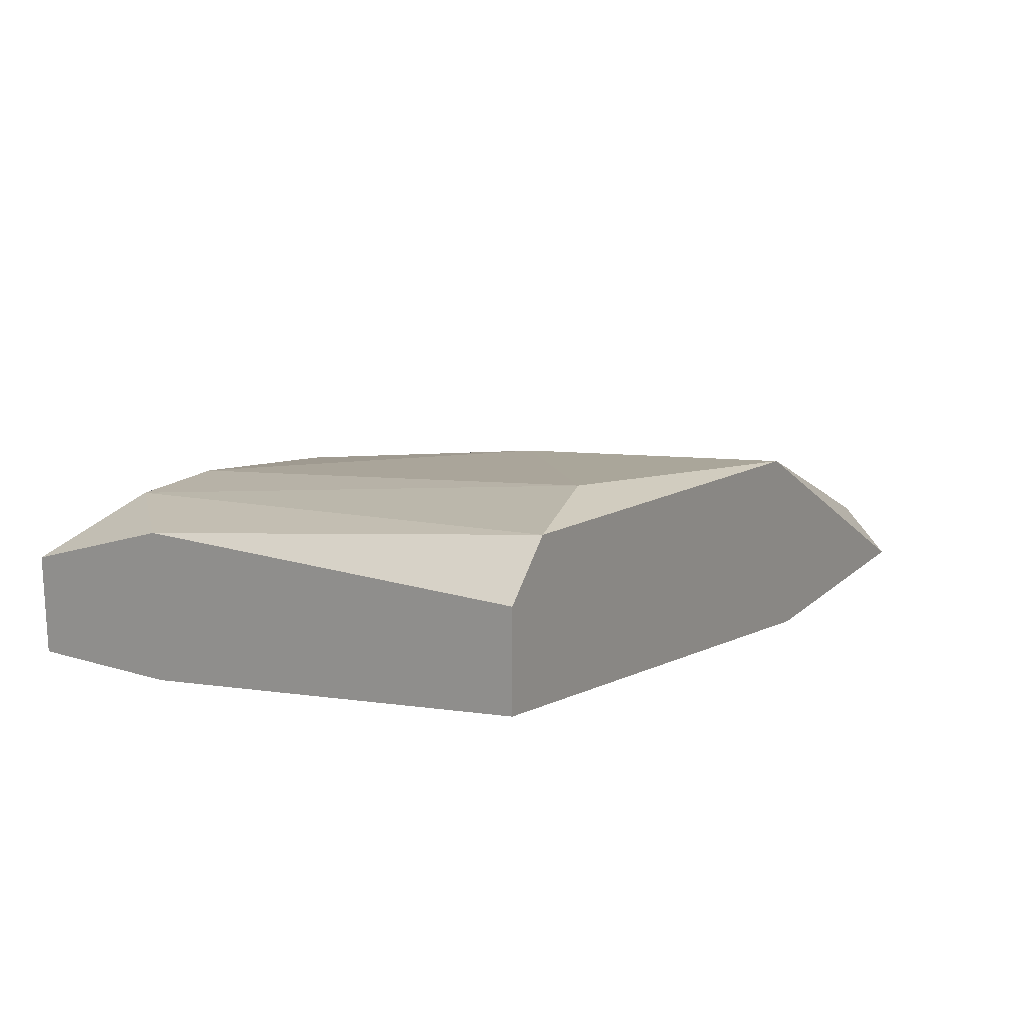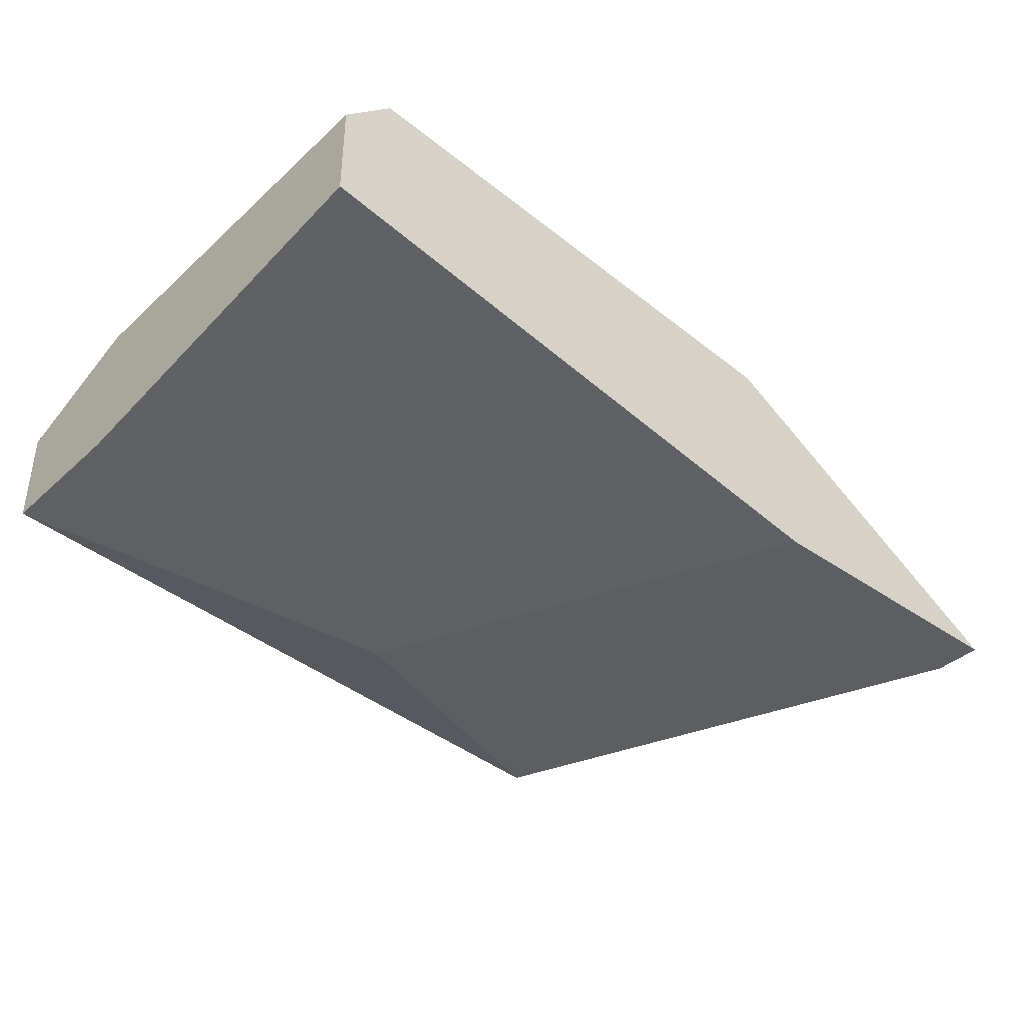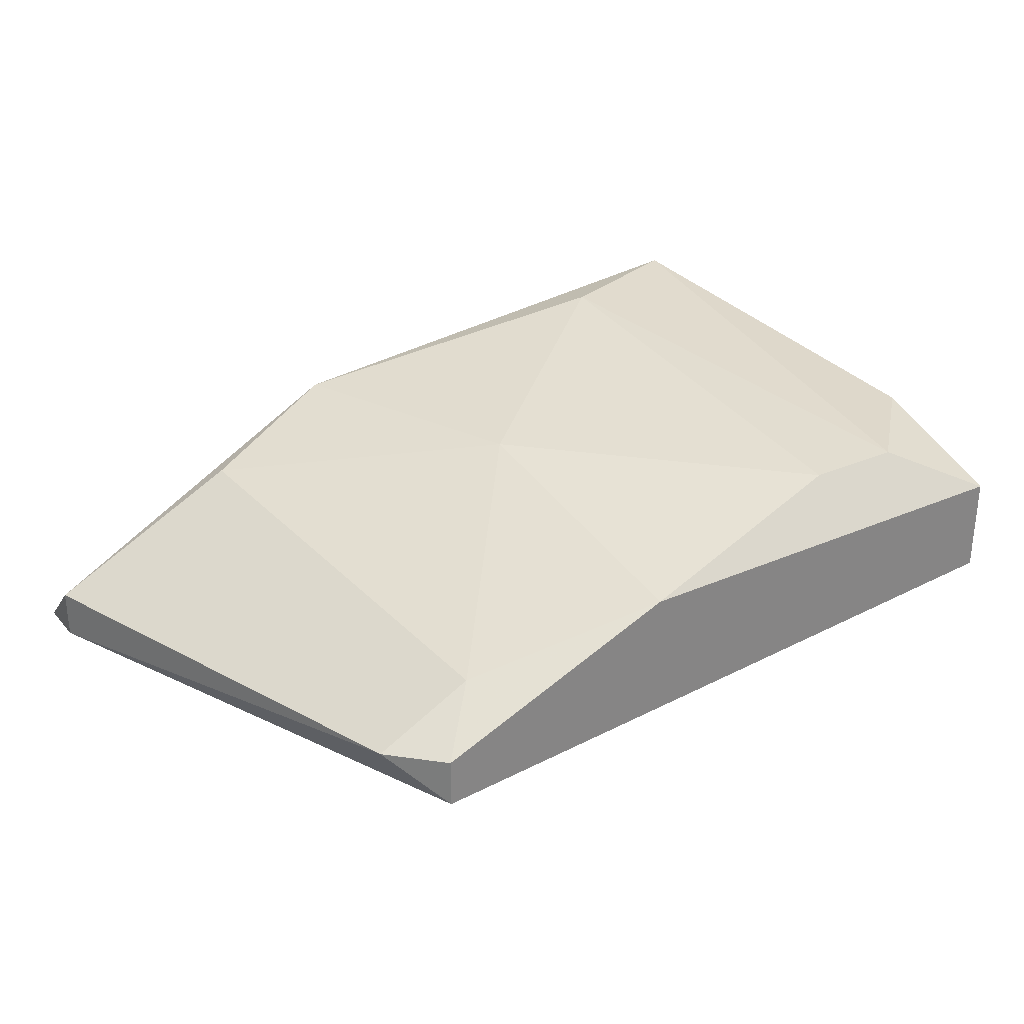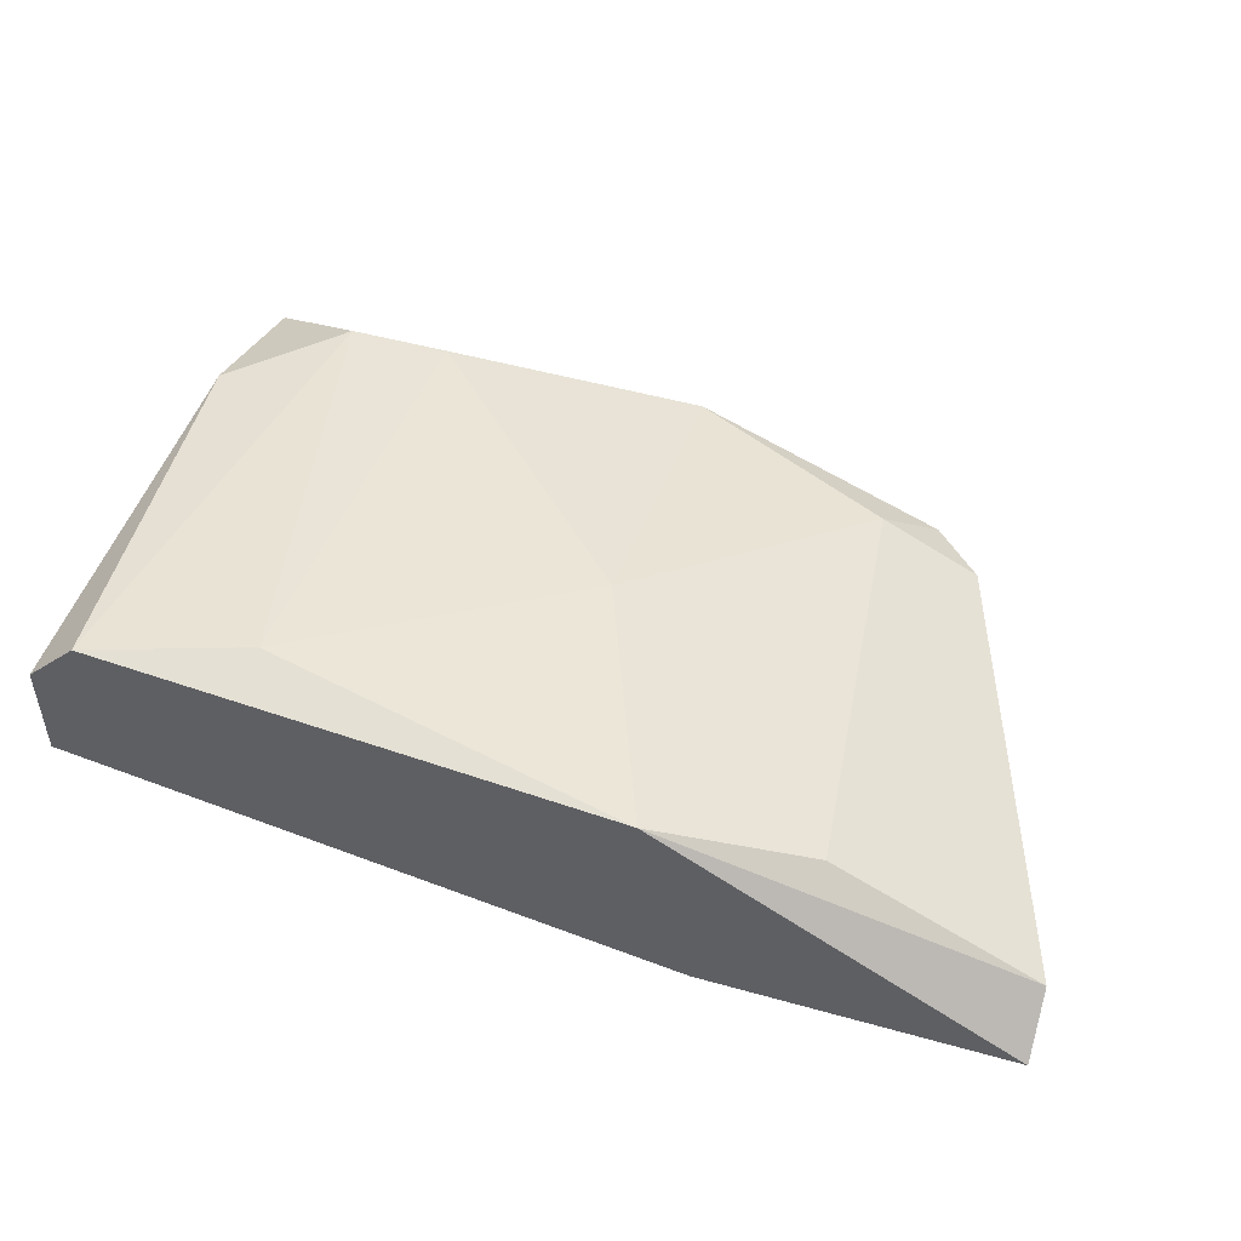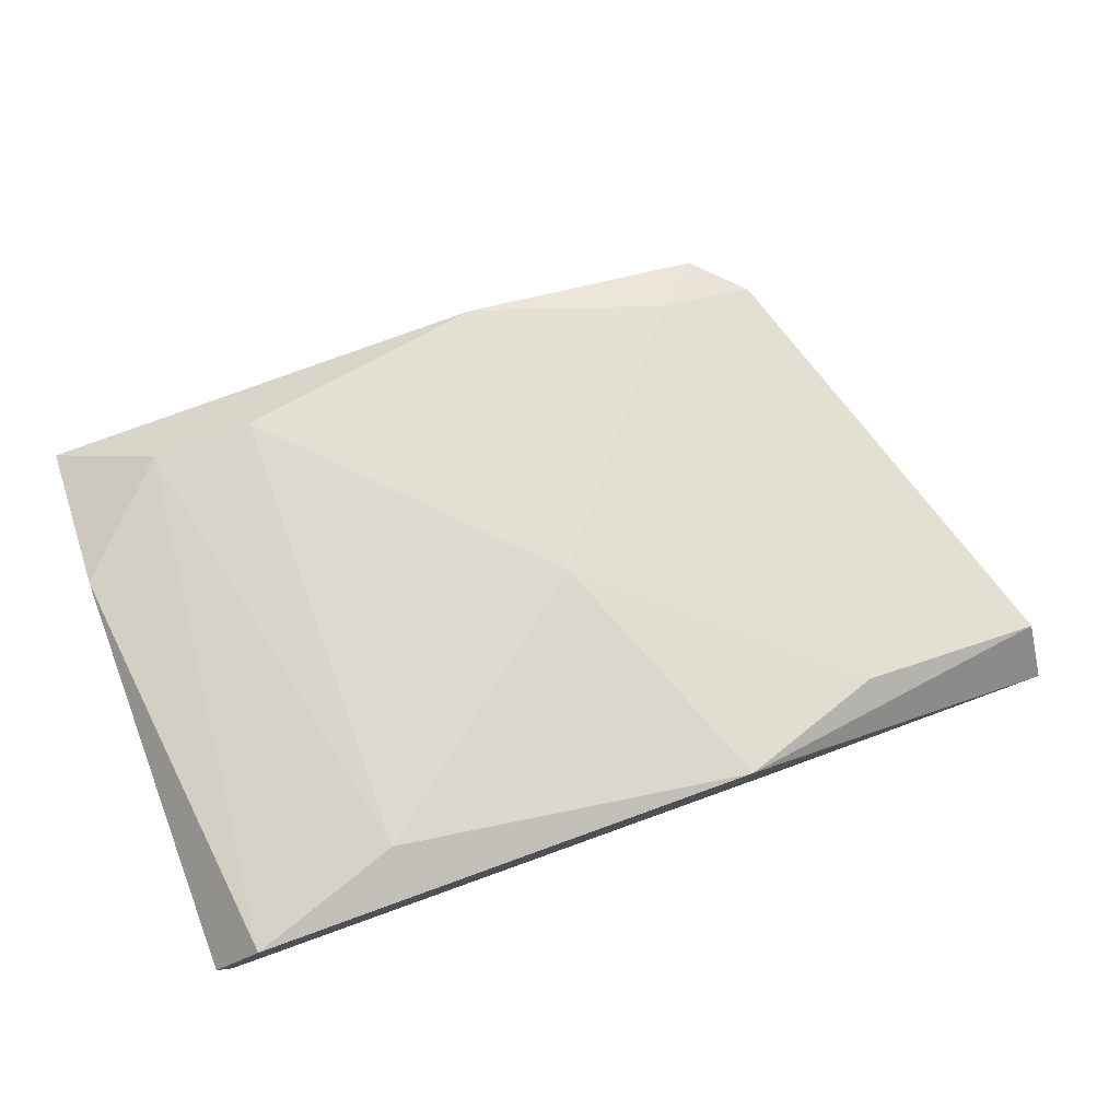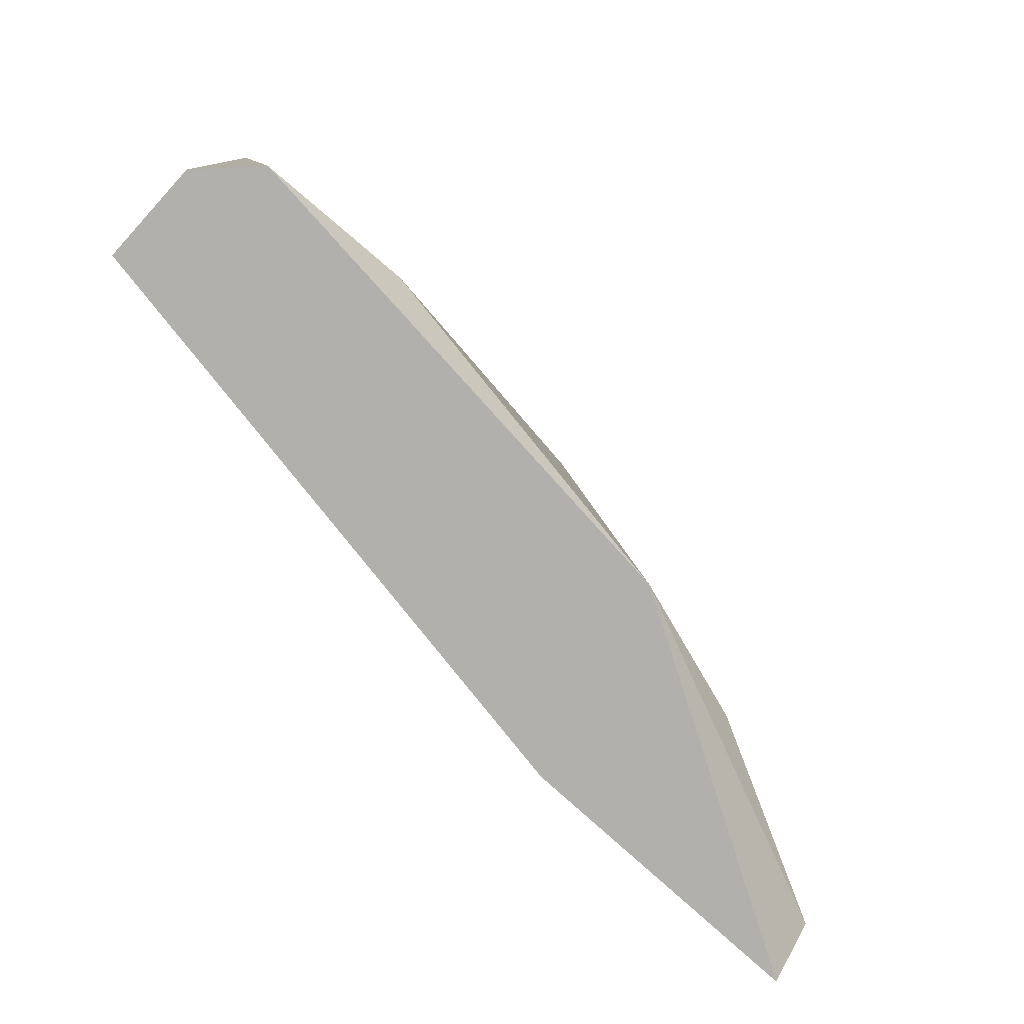
<metadata>
{"format":"obj","ext":"obj","renderer":"f3d","projection":"perspective","resolution":1024,"background":"white","views":[{"elev":16.7,"azim":121.4,"up":"+Y"},{"elev":-38.6,"azim":138.6,"up":"+Y"},{"elev":29.2,"azim":-33.0,"up":"+Y"},{"elev":48.6,"azim":-162.7,"up":"+Y"},{"elev":79.8,"azim":160.0,"up":"+Y"},{"elev":-78.6,"azim":137.7,"up":"+Z"}]}
</metadata>
<code>
v -0.004331 0.04252 -0.01536
v -0.004331 0.04108 -0.002465
v -0.01006 0.03536 -0.003898
v -0.01435 0.04108 -0.01679
v -0.01578 0.03536 -0.01679
v -0.01149 0.03965 -0.001032
v -0.01149 0.04108 -0.009626
v -0.01722 0.03822 -0.002465
v -0.01865 0.03965 -0.01536
v -0.01865 0.03536 -0.001032
v -0.01865 0.03679 -0.001032
v 0.001402 0.03965 -0.001032
v 0.001402 0.03822 -0.01679
v 0.001402 0.04108 -0.01679
v 0.001402 0.04108 -0.005331
v 0.001402 0.03679 -0.005331
v 0.001402 0.03679 -0.001032
v -0.02008 0.03679 -0.002465
v -3.1e-05 0.04252 -0.01679
v -0.001467 0.04108 -0.002465
v -0.02438 0.03536 -0.01679
v -0.02438 0.03536 -0.01536
v -0.02438 0.03679 -0.01536
f 8 23 18
f 14 21 4
f 14 17 13
f 21 14 13
f 22 21 3
f 11 17 6
f 21 13 5
f 3 21 5
f 17 11 10
f 22 3 10
f 3 17 10
f 17 14 15
f 13 17 16
f 17 3 16
f 5 13 16
f 3 5 16
f 21 22 23
f 4 21 23
f 9 4 23
f 14 4 19
f 1 20 19
f 4 1 19
f 20 15 19
f 15 14 19
f 1 4 7
f 4 9 7
f 7 9 8
f 11 6 8
f 9 23 8
f 6 7 8
f 20 6 12
f 6 17 12
f 15 20 12
f 17 15 12
f 6 20 2
f 20 1 2
f 7 6 2
f 1 7 2
f 22 10 18
f 10 11 18
f 23 22 18
f 11 8 18

</code>
